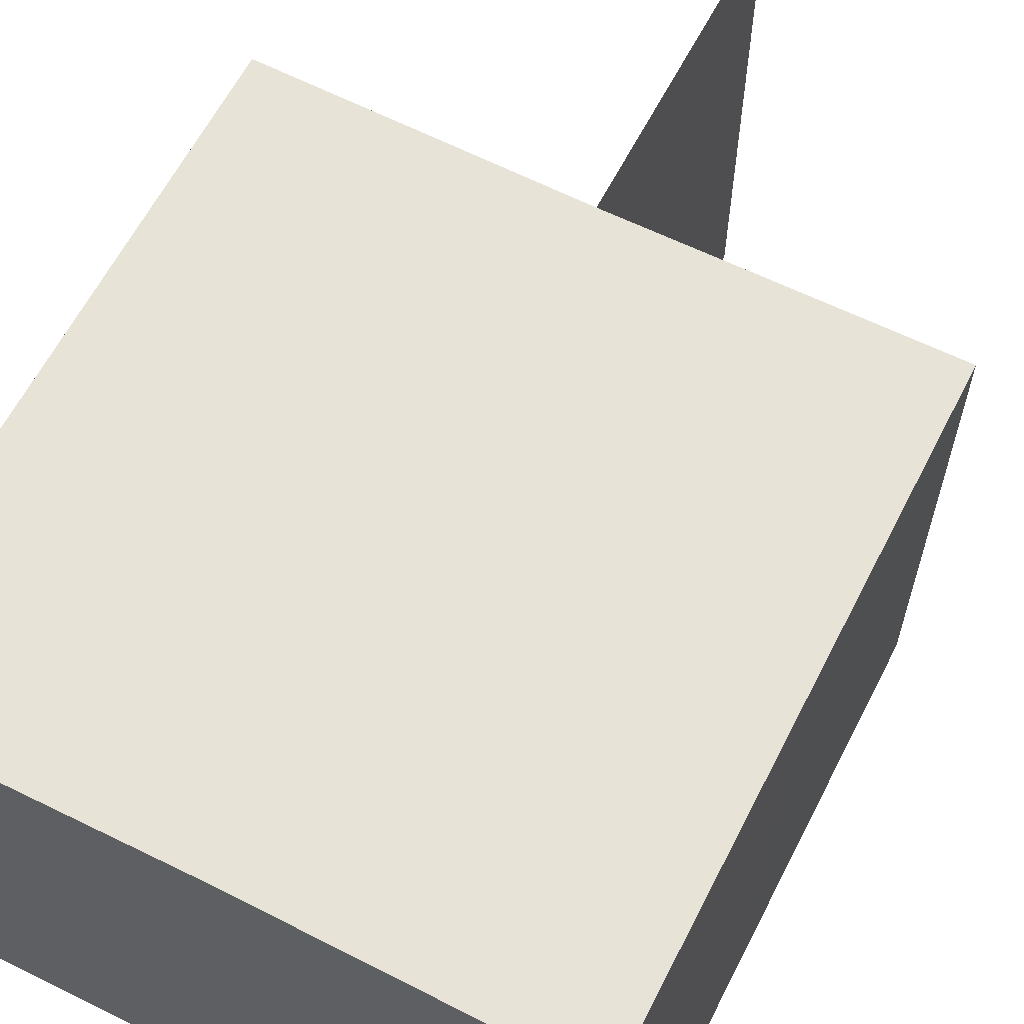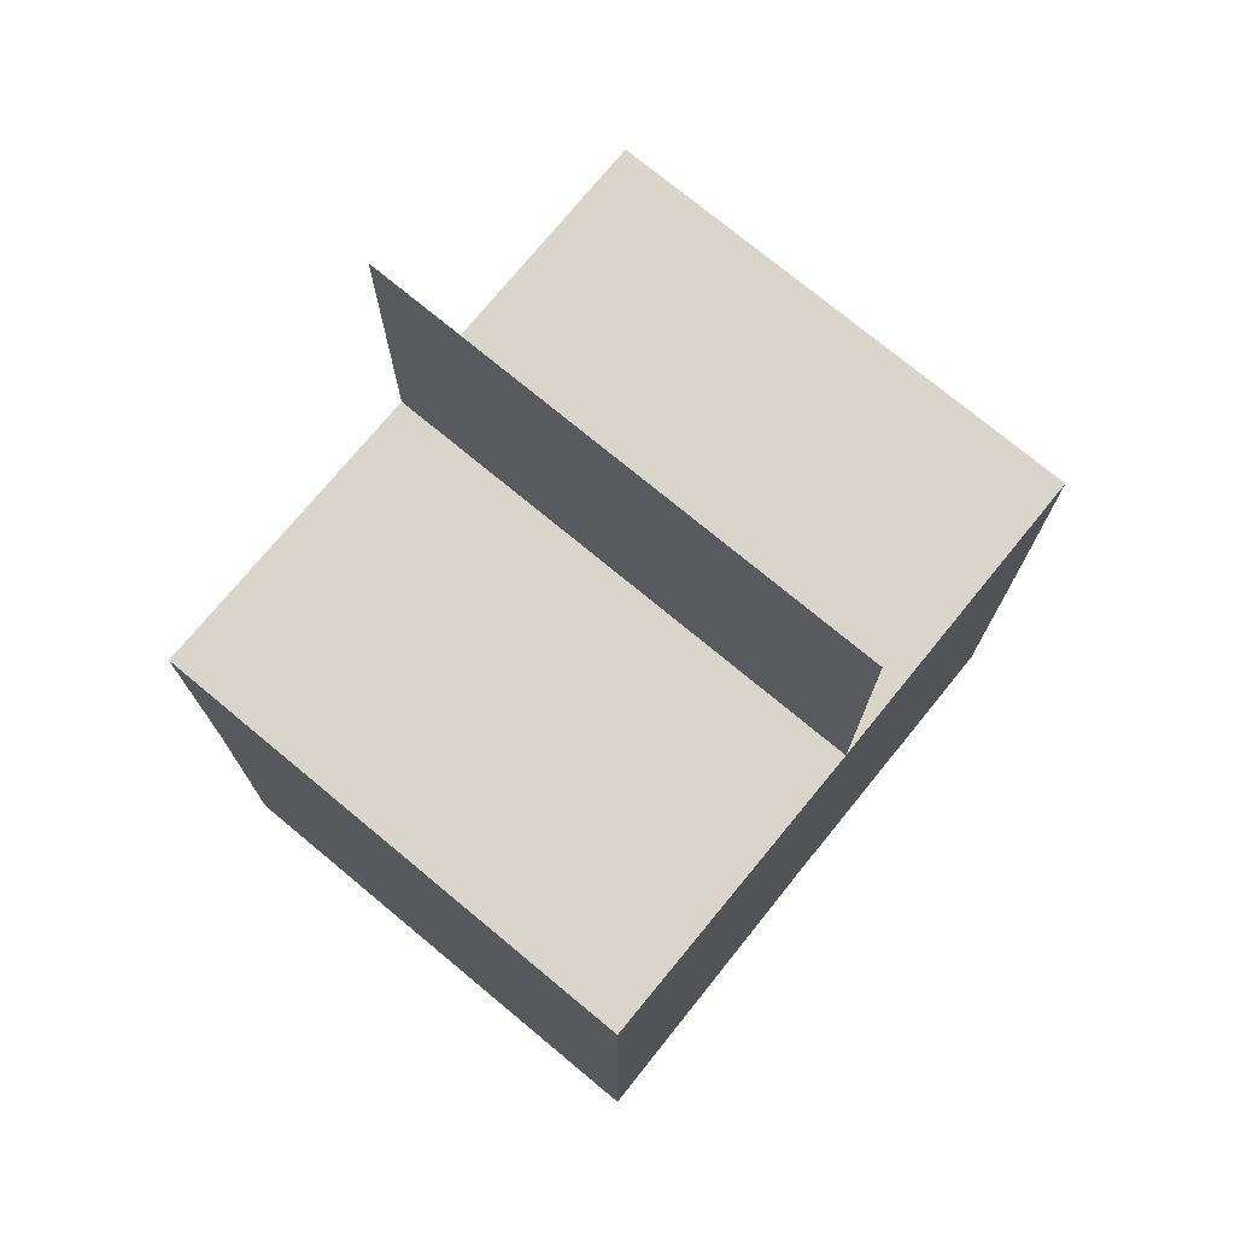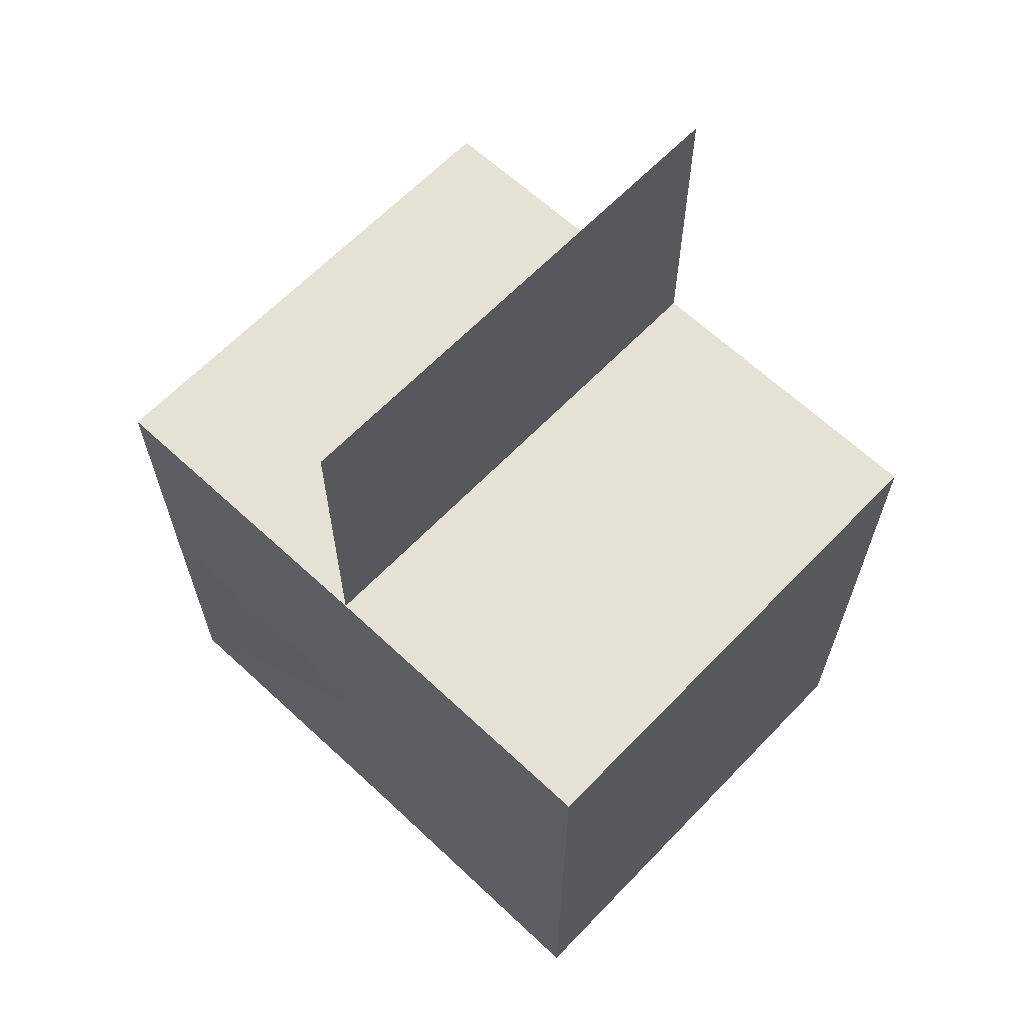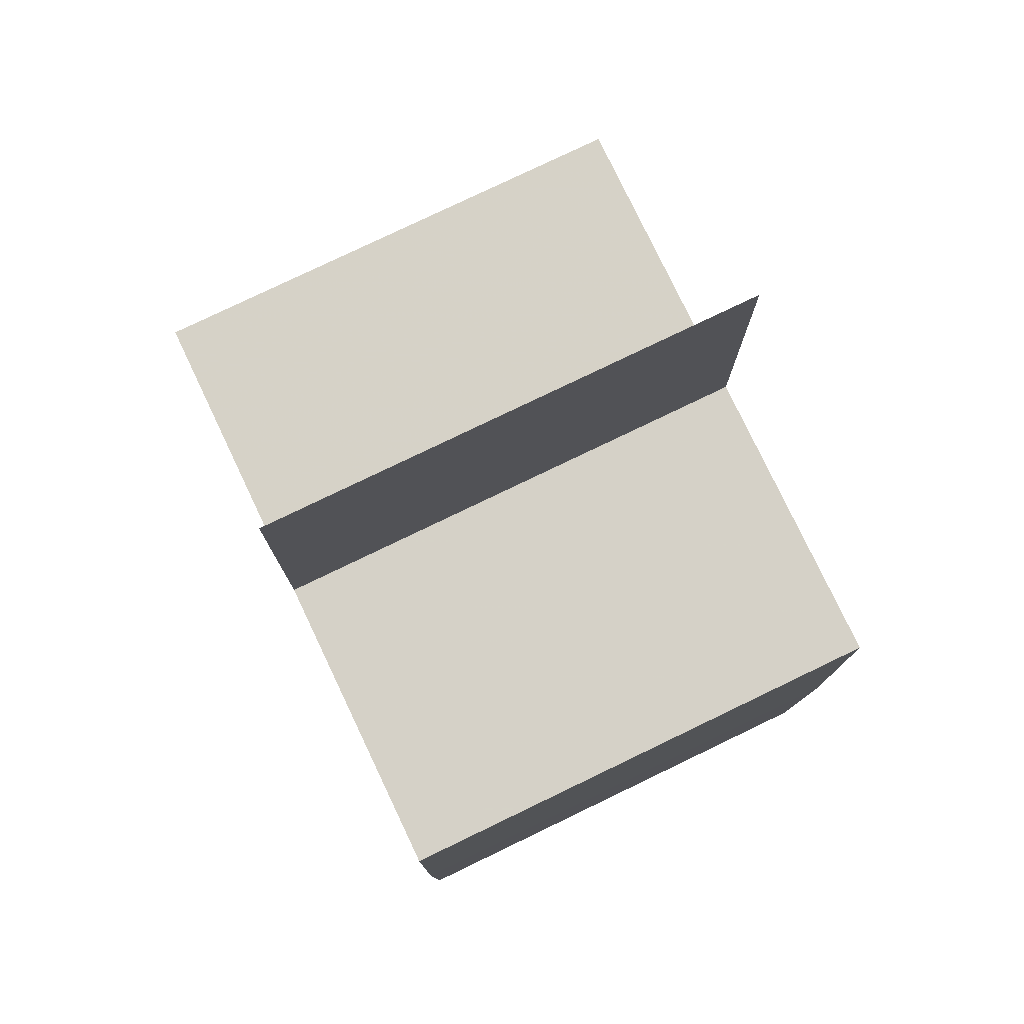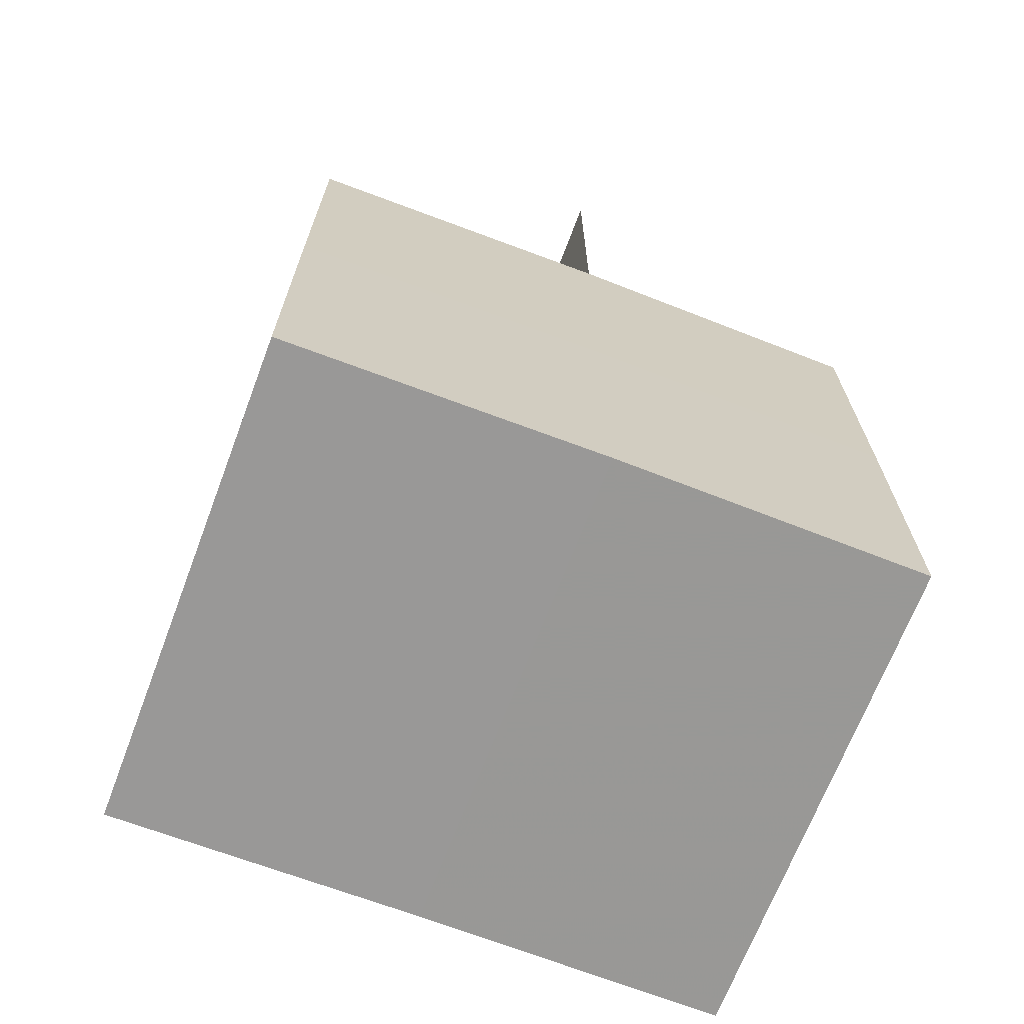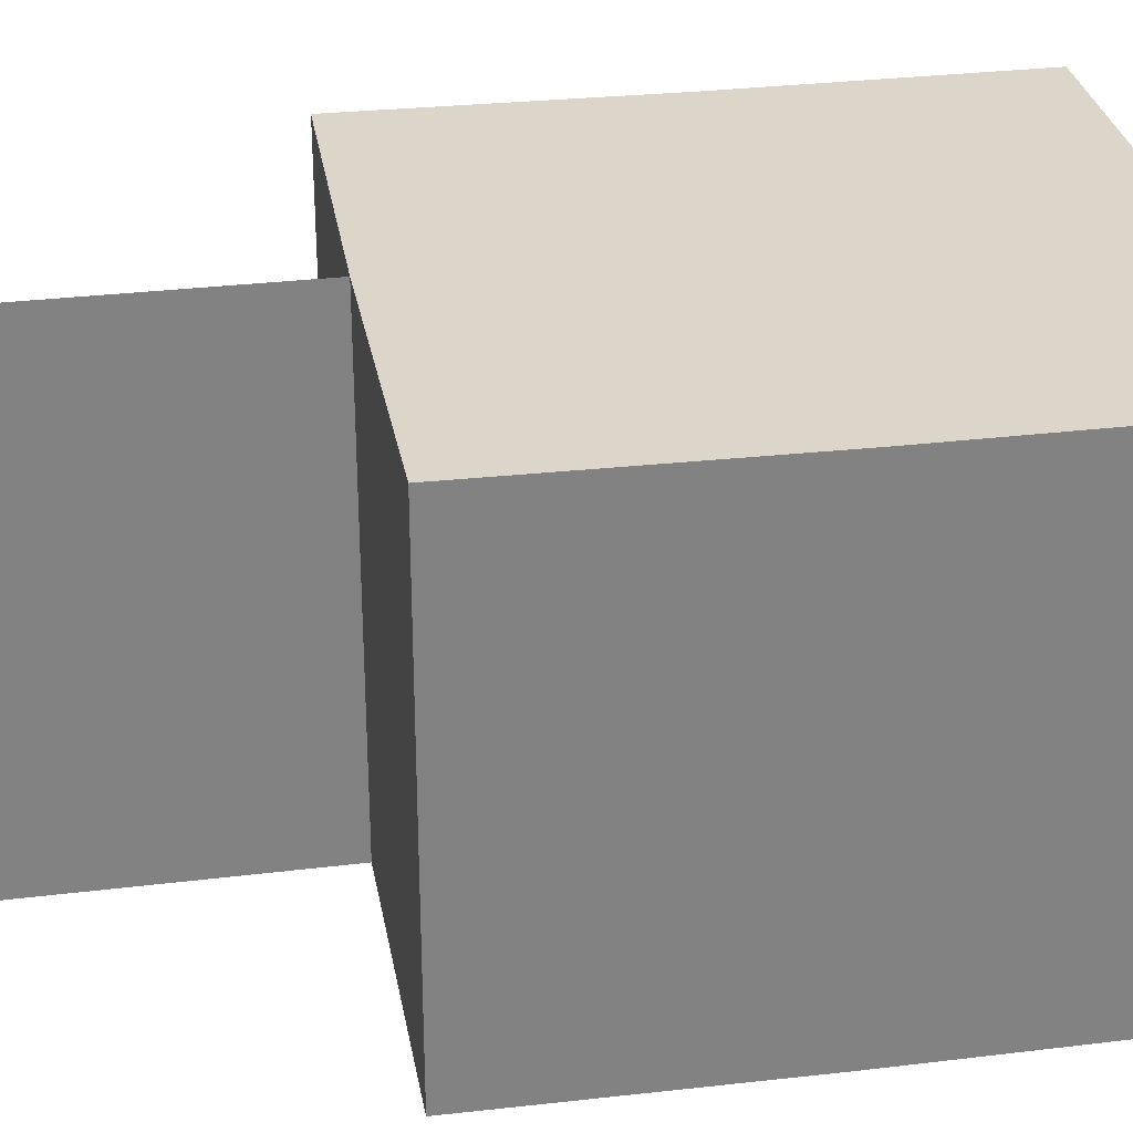
<metadata>
{"format":"obj","ext":"obj","renderer":"f3d","projection":"perspective","resolution":1024,"background":"white","views":[{"elev":62.4,"azim":26.7,"up":"+Z"},{"elev":74.7,"azim":-50.5,"up":"+Y"},{"elev":64.3,"azim":-136.6,"up":"+Y"},{"elev":78.4,"azim":-115.3,"up":"+Y"},{"elev":-68.5,"azim":-21.1,"up":"+Y"},{"elev":29.7,"azim":-99.8,"up":"+Z"}]}
</metadata>
<code>
o 29262
v 2243 1861 10.09
v 2243 1861 10.09
v 2243 1861 10.11
v 2243 1861 10.09
v 2243 1861 10.11
v 2243 1861 10.09
v 2243 1861 10.11
v 2243 1861 10.09
v 2243 1861 10.11
v 2243 1861 10.09
v 2243 1861 10.09
v 2243 1861 10.09
v 2243 1861 10.09
v 2243 1861 10.09
v 2243 1861 10.09
v 2243 1861 10.11
v 2243 1861 10.11
v 2243 1861 10.09
v 2243 1861 10.11
v 2243 1861 10.09
v 2243 1861 10.09
v 2243 1861 10.11
v 2243 1861 10.11
v 2243 1861 10.09
v 2243 1861 10.09
v 2243 1861 10.09
v 2243 1861 10.11
v 2243 1861 10.11
v 2243 1861 10.09
v 2243 1861 10.09
v 2243 1861 10.09
v 2243 1861 10.09
v 2243 1861 10.11
v 2243 1861 10.11
v 2243 1861 10.11
v 2243 1861 10.09
v 2243 1861 10.11
v 2243 1861 10.09
v 2243 1861 10.09
v 2243 1861 10.09
v 2243 1861 10.09
v 2243 1861 10.09
v 2243 1861 10.11
v 2243 1861 10.09
v 2243 1861 10.11
v 2243 1861 10.11
v 2243 1861 10.11
v 2243 1861 10.11
v 2243 1861 10.11
v 2243 1861 10.11
v 2243 1861 10.11
v 2243 1861 10.11
v 2243 1861 10.11
v 2243 1861 10.11
v 2243 1861 10.11
f 1 2 3
f 4 1 5
f 5 6 7
f 7 8 9
f 10 8 11
f 10 12 8
f 10 11 13
f 10 14 12
f 10 13 15
f 16 13 17
f 10 15 18
f 19 20 16
f 10 21 14
f 10 18 21
f 22 14 23
f 24 25 19
f 25 26 27
f 28 29 22
f 30 31 28
f 31 32 33
f 34 18 35
f 34 36 37
f 38 39 34
f 38 40 34
f 41 42 43
f 44 42 45
f 43 21 46
f 45 21 46
f 47 48 49
f 47 50 48
f 47 49 51
f 47 52 50
f 47 51 53
f 47 54 52
f 47 53 55
f 47 55 54

</code>
